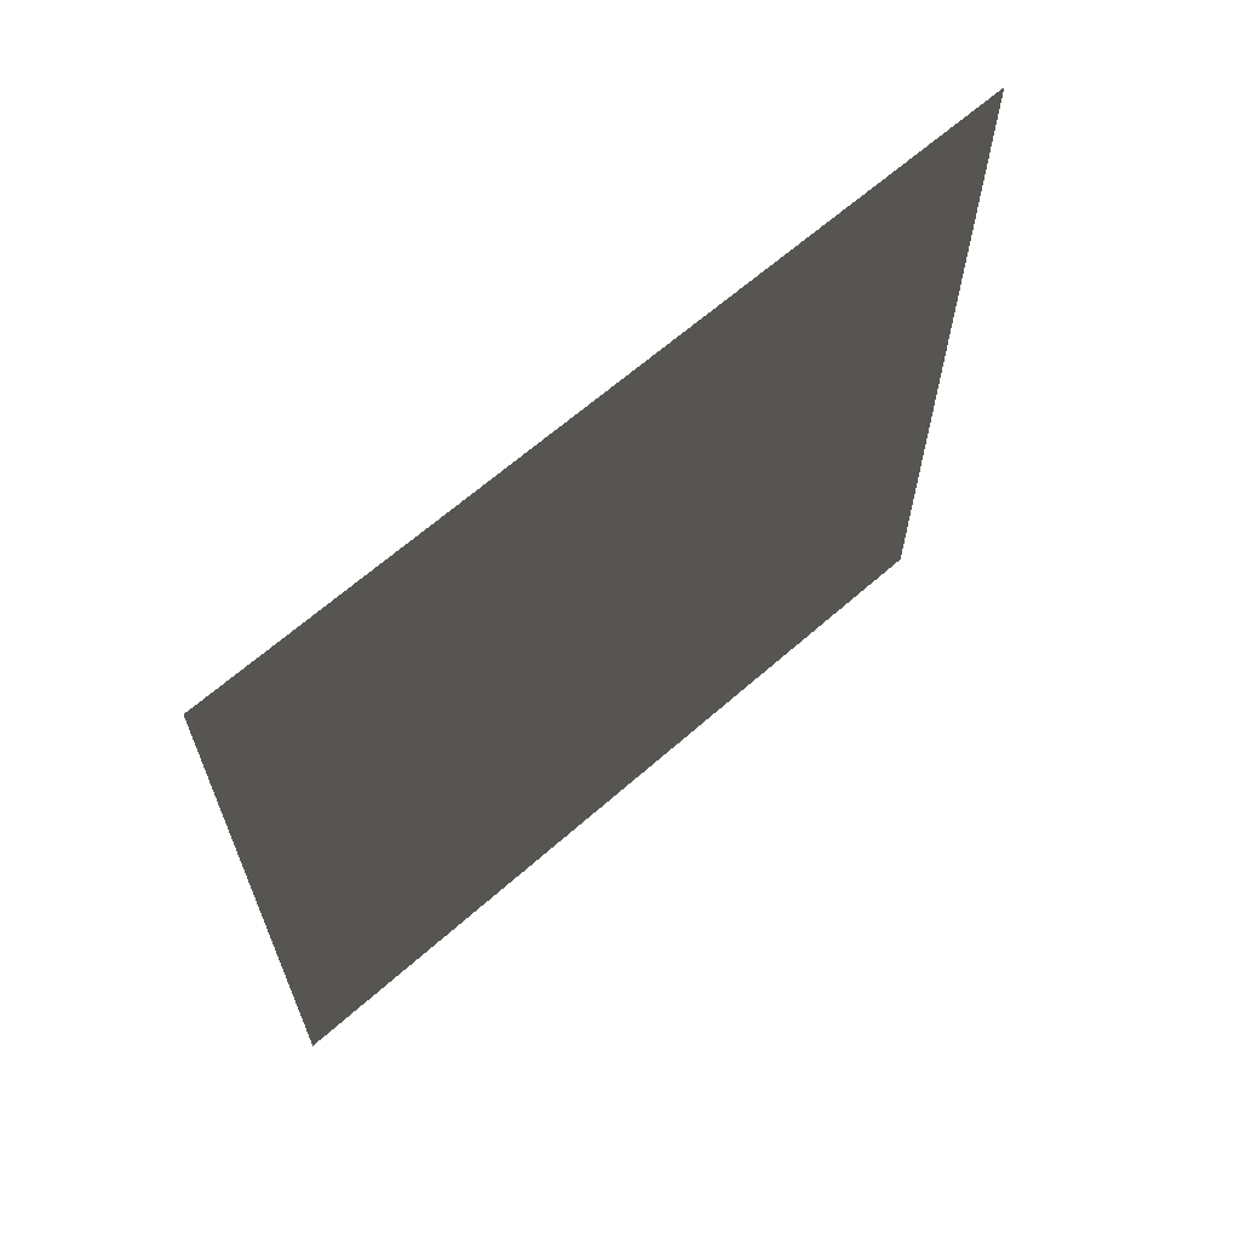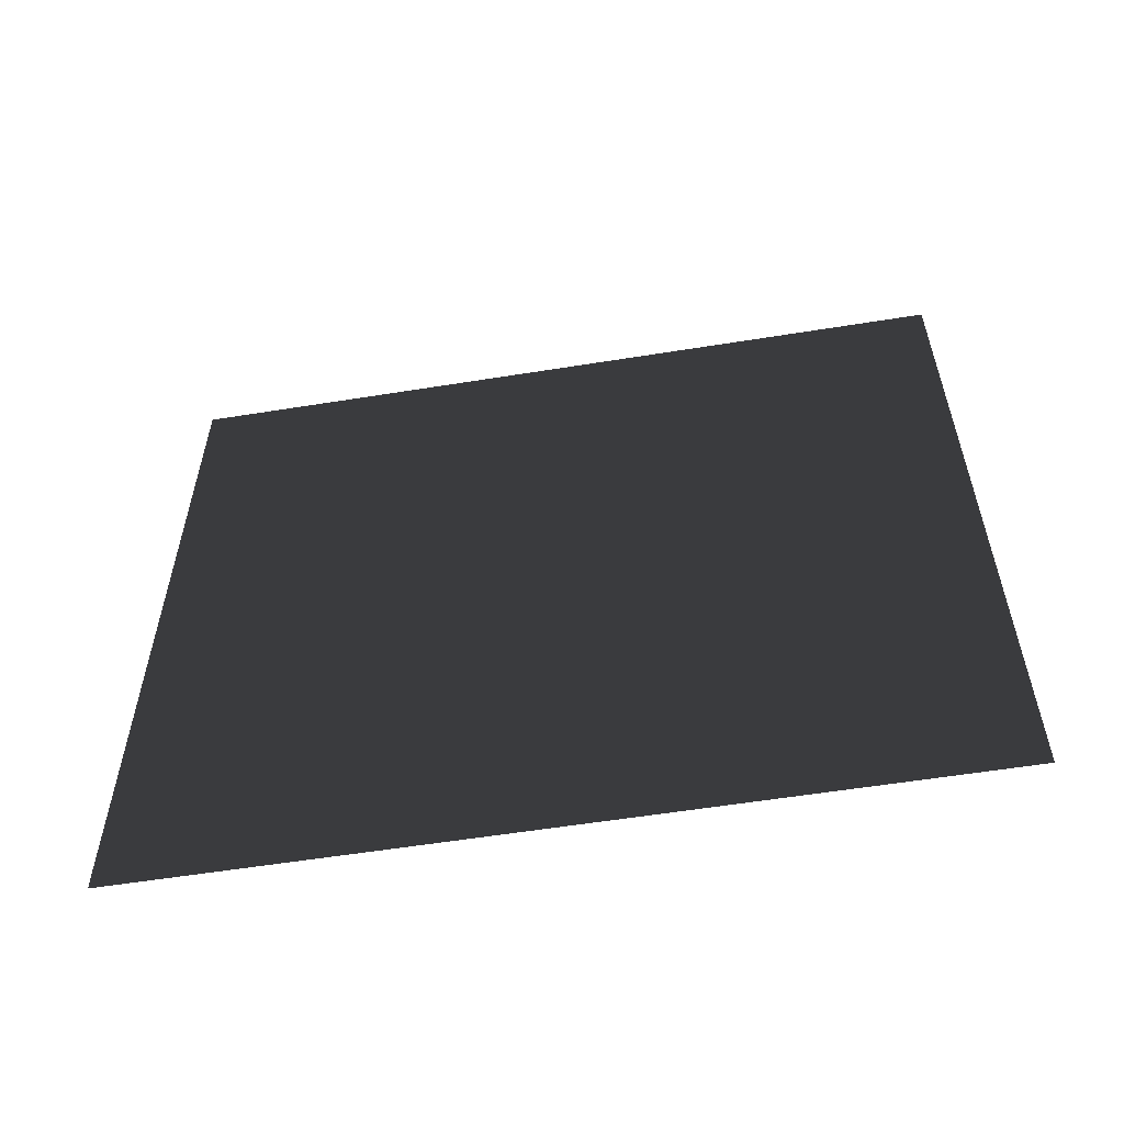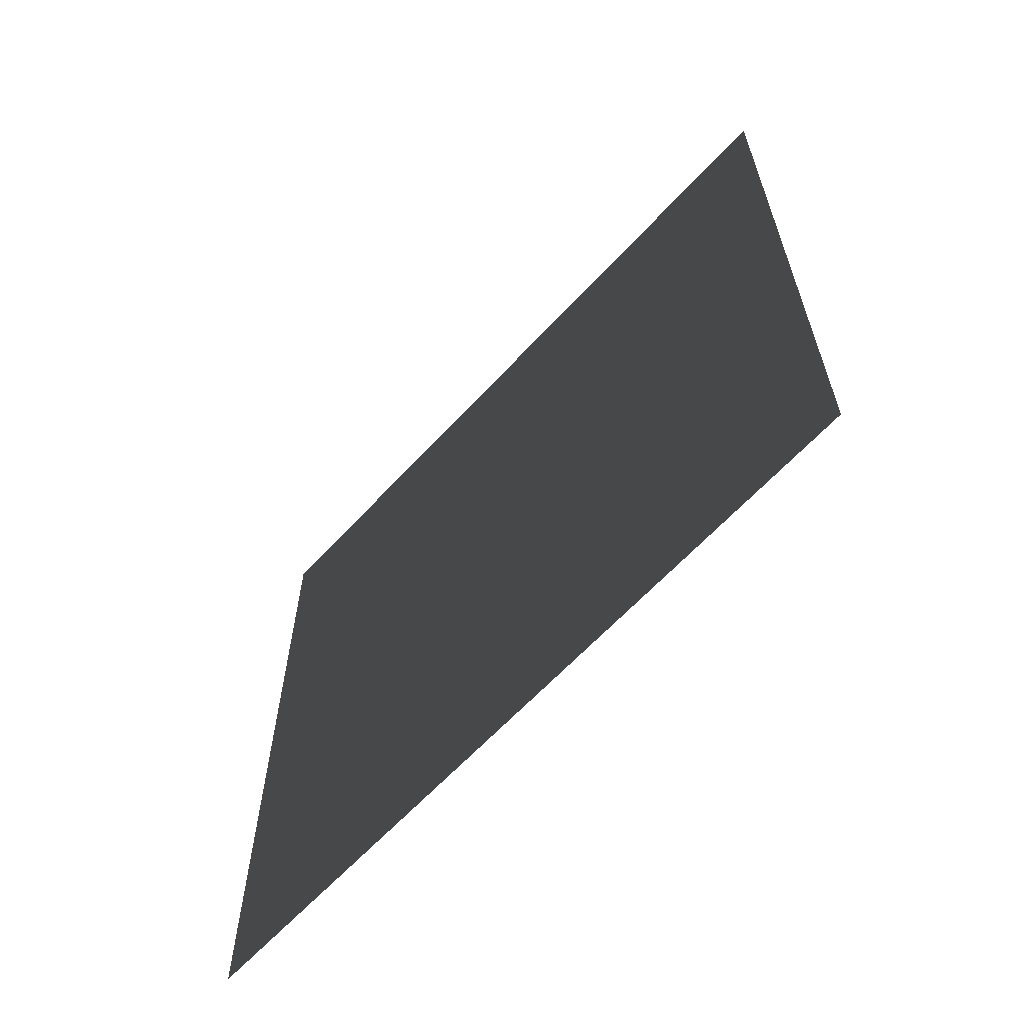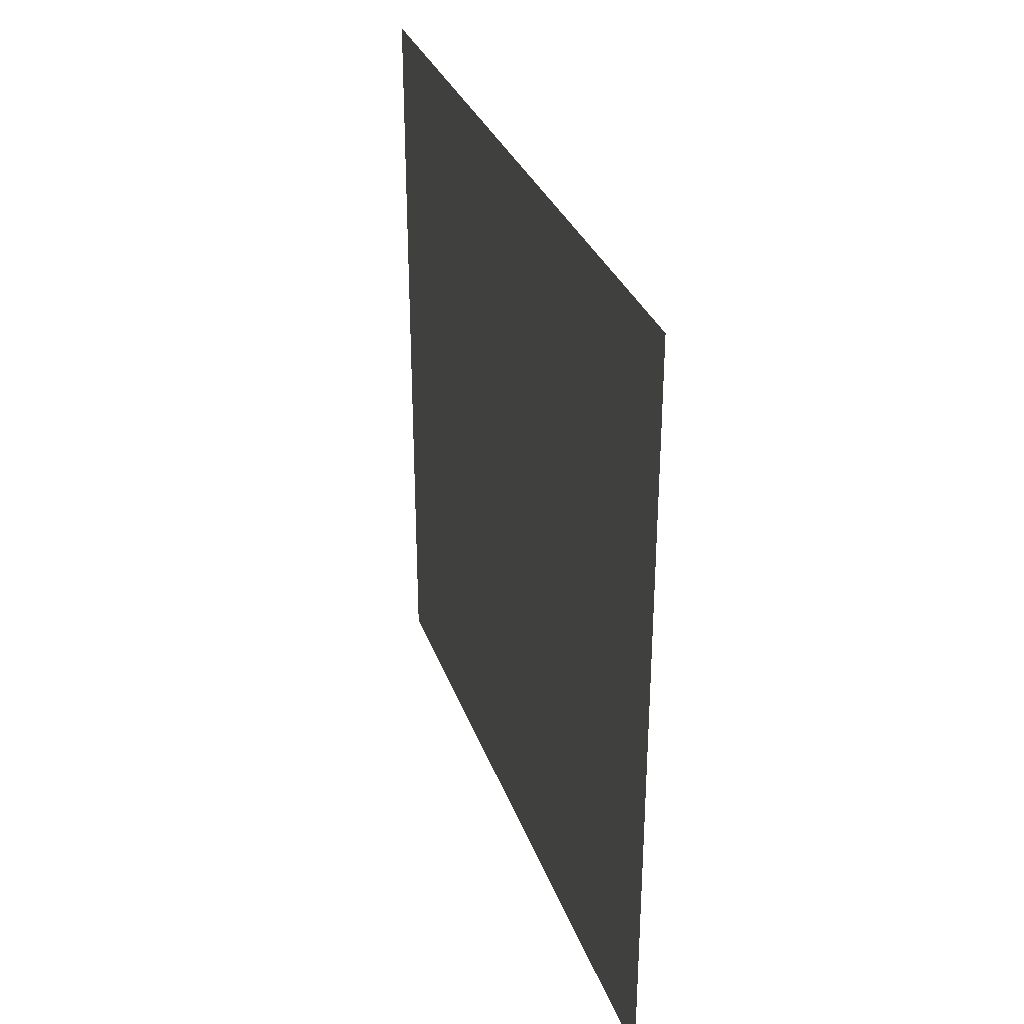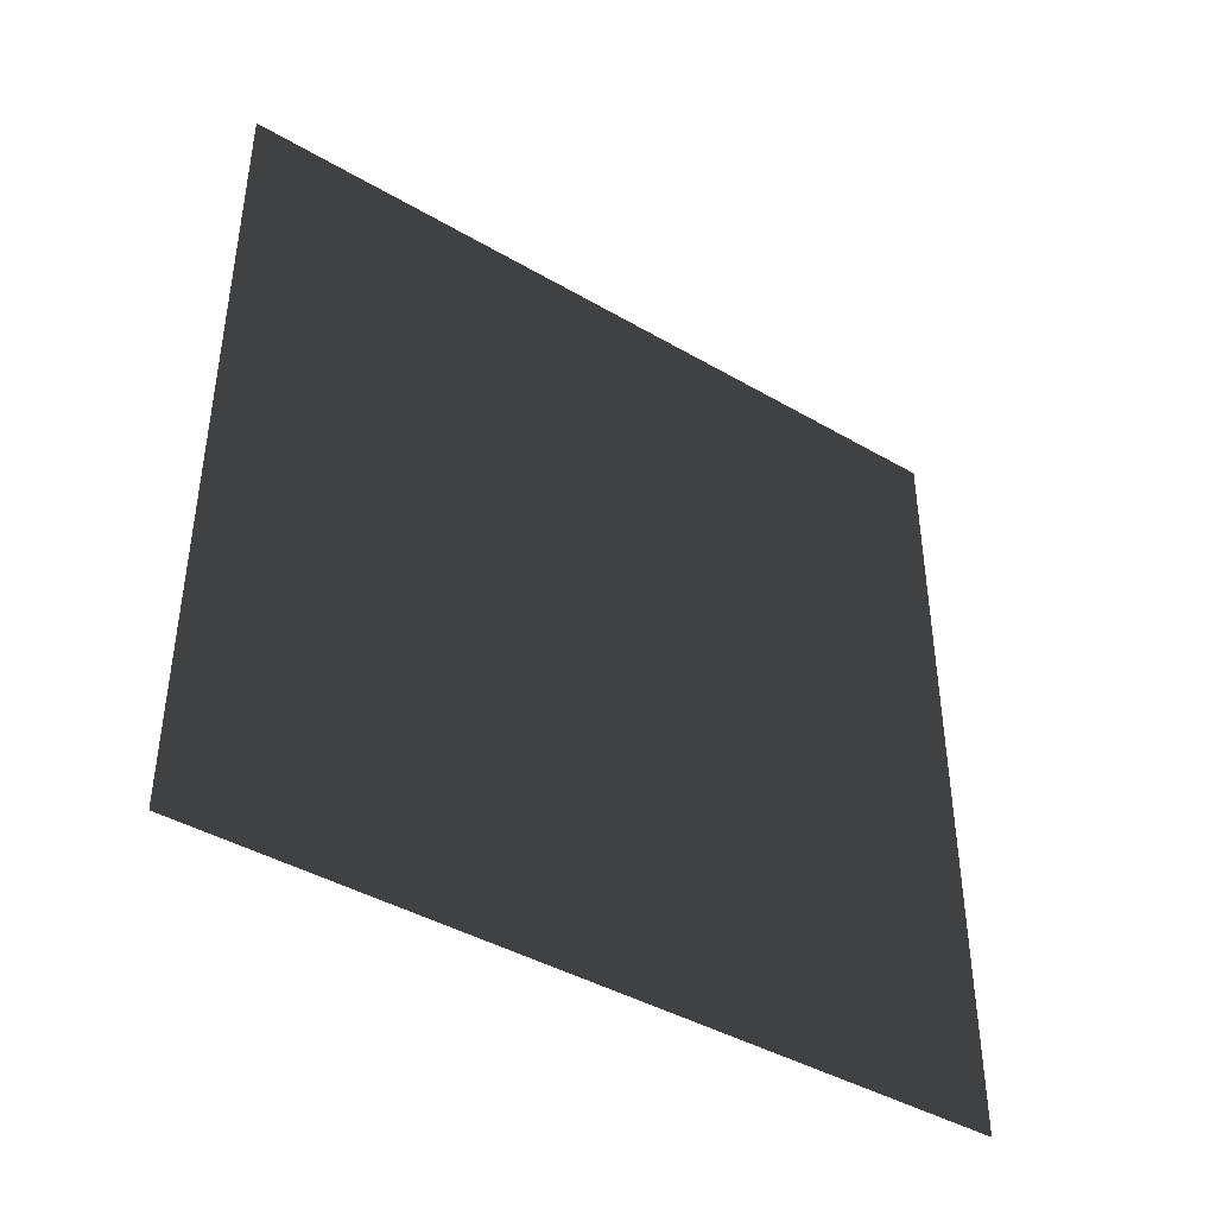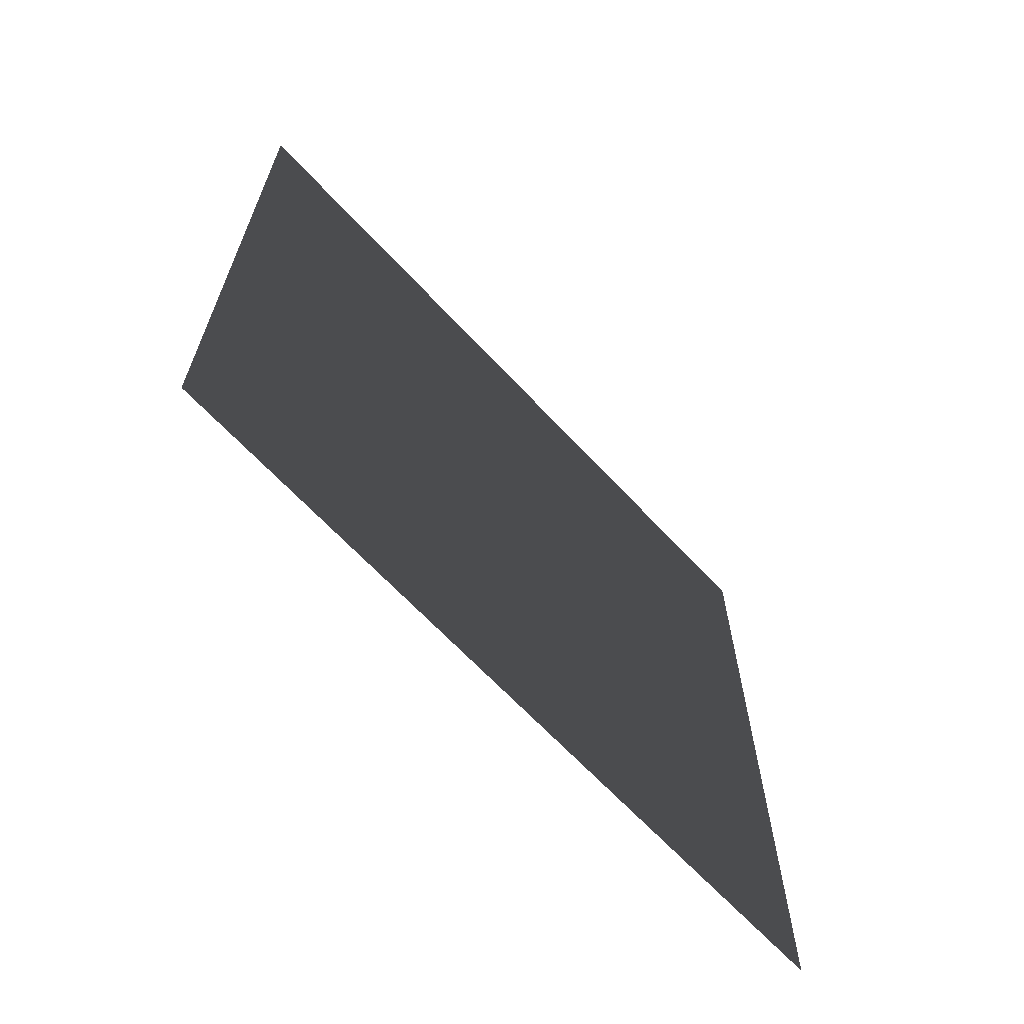
<metadata>
{"format":"obj","ext":"obj","renderer":"f3d","projection":"perspective","resolution":1024,"background":"white","views":[{"elev":64.1,"azim":48.3,"up":"+Z"},{"elev":-57.3,"azim":99.5,"up":"+Y"},{"elev":-62.9,"azim":137.5,"up":"+Y"},{"elev":31.4,"azim":-17.9,"up":"+Z"},{"elev":-41.9,"azim":-125.1,"up":"+Y"},{"elev":-65.7,"azim":-137.1,"up":"+Z"}]}
</metadata>
<code>
v -0.2 3 3
v -0.2 5.661e-08 -2.889e-06
v -0.2 3 -2.889e-06
v -0.2 -3.408e-07 3
g wall10_9827_1522
f 1 3 2
f 2 4 1

</code>
